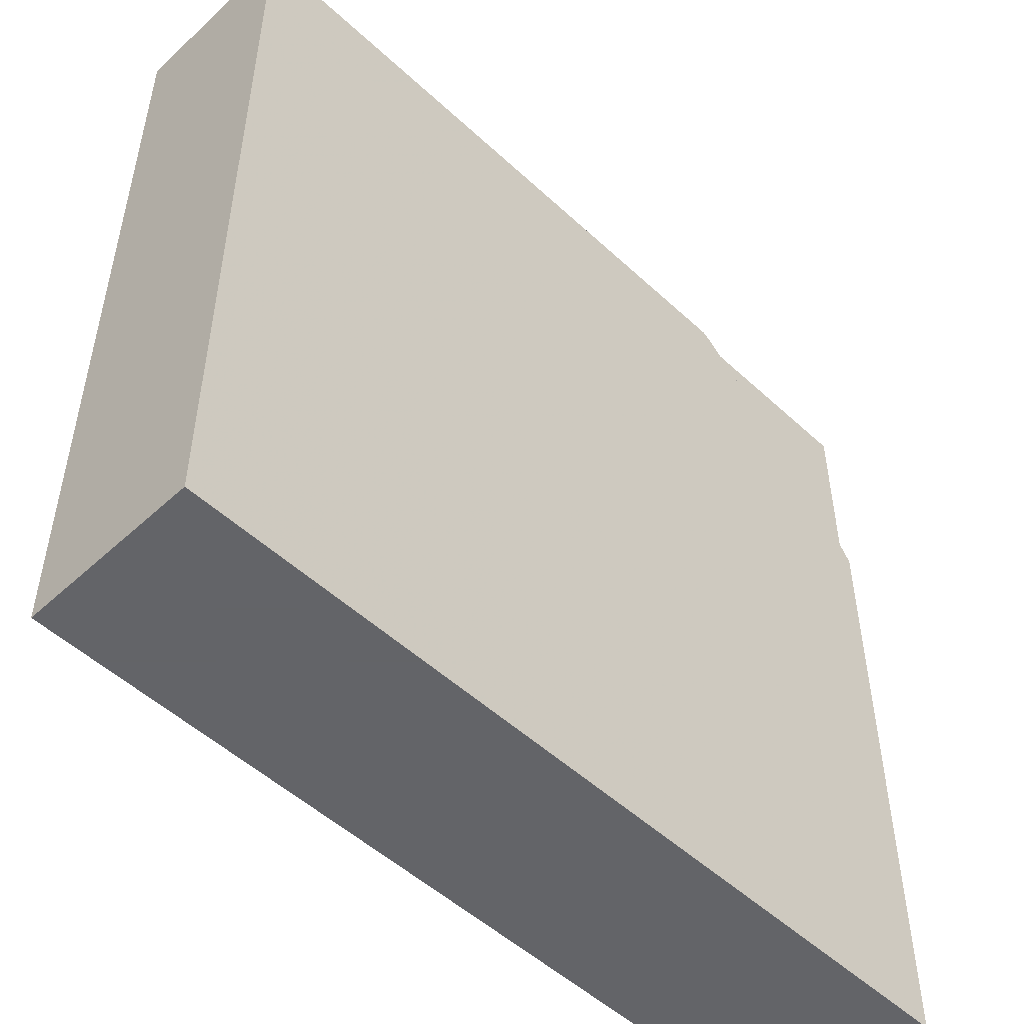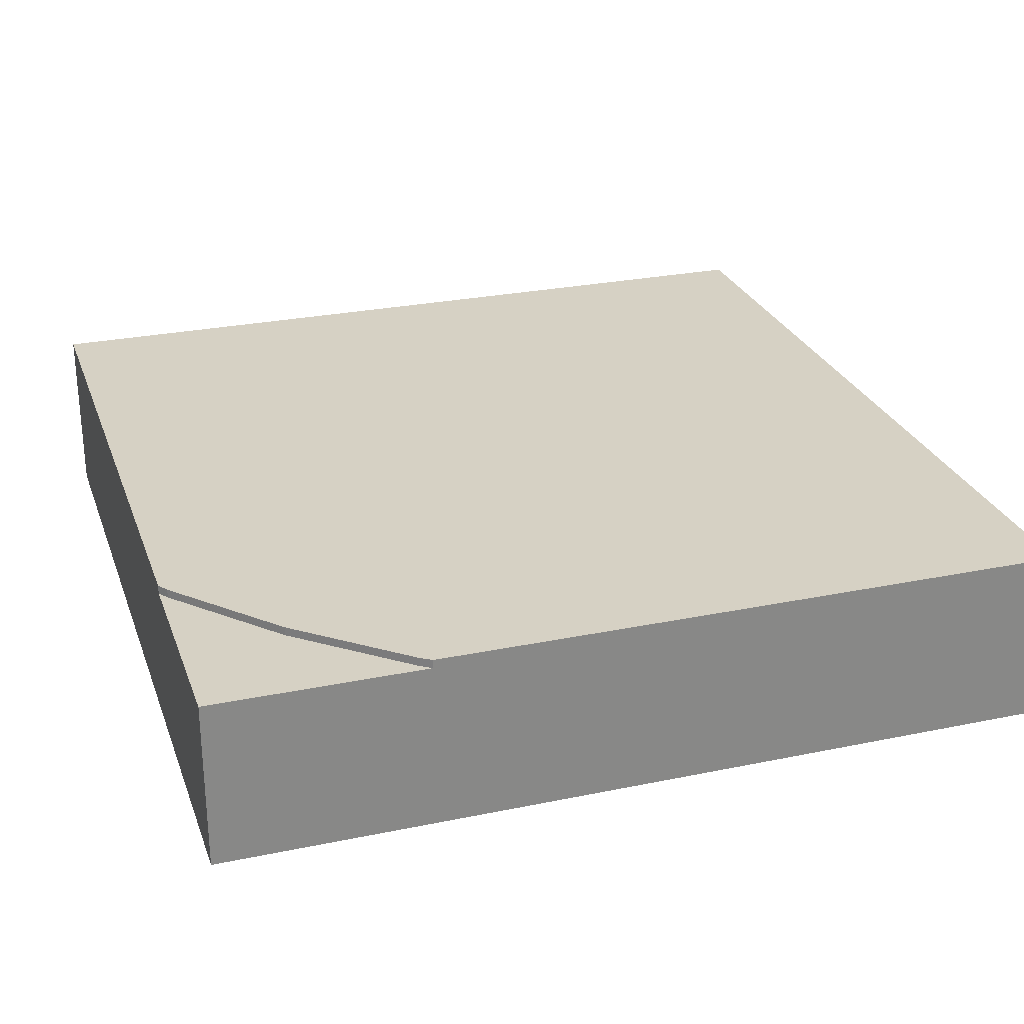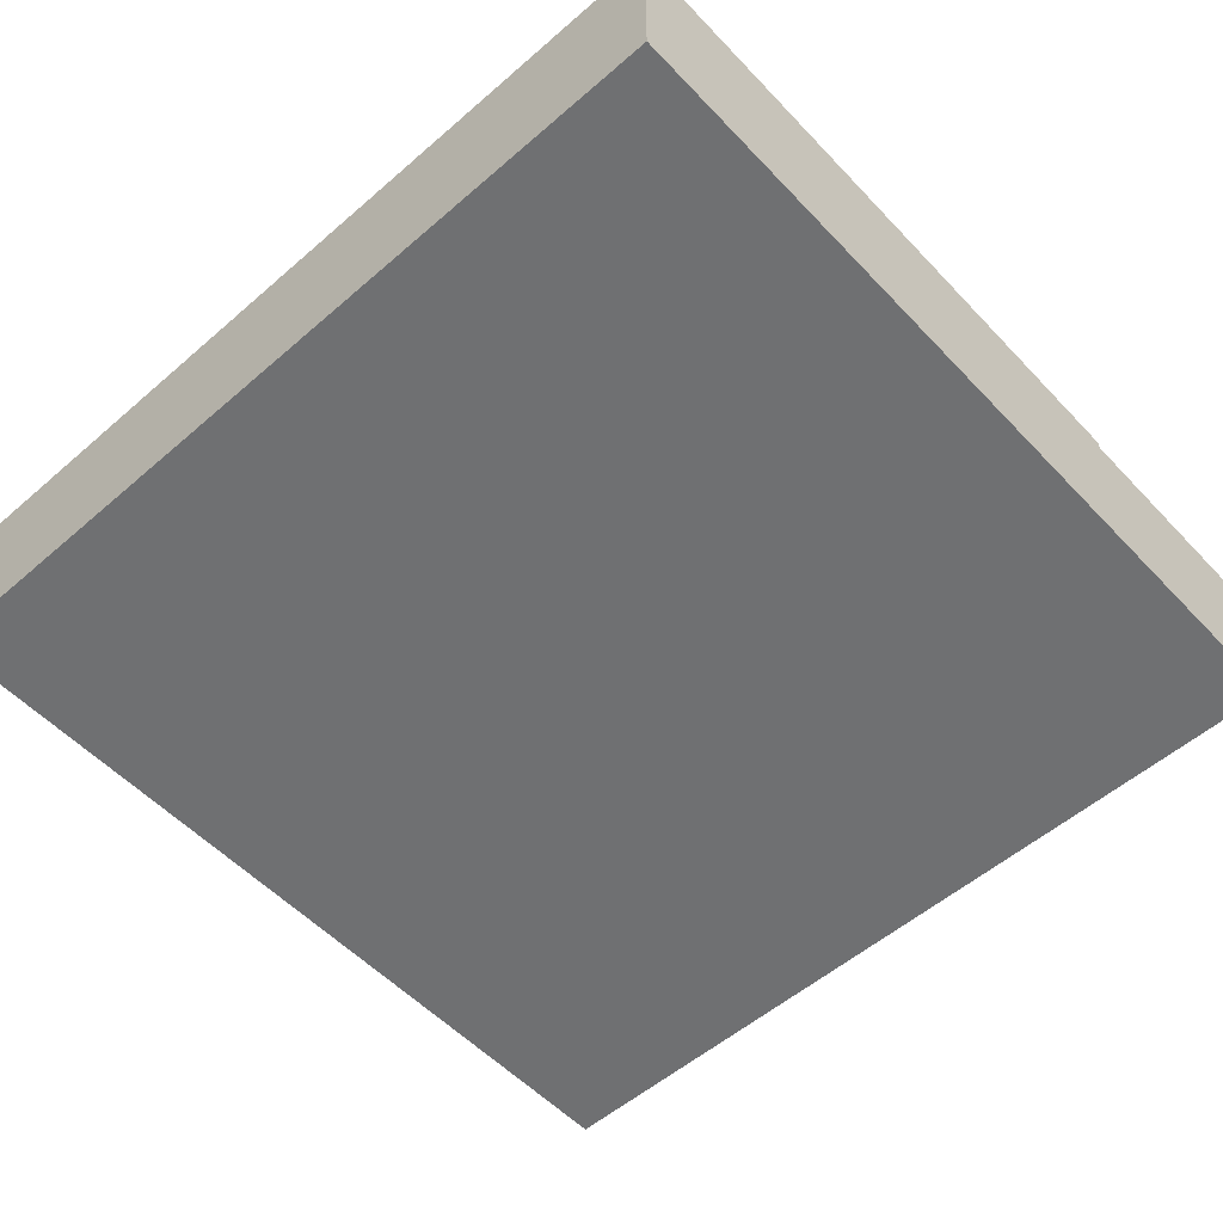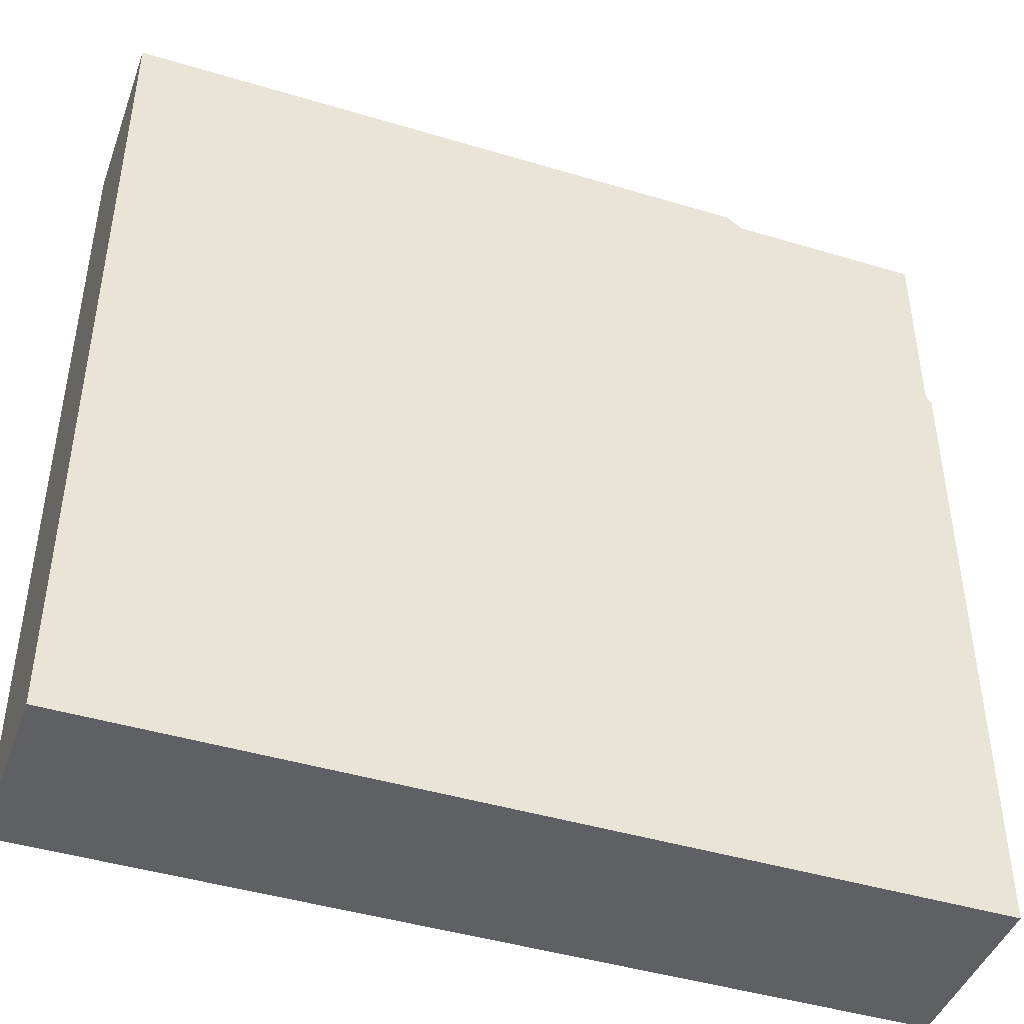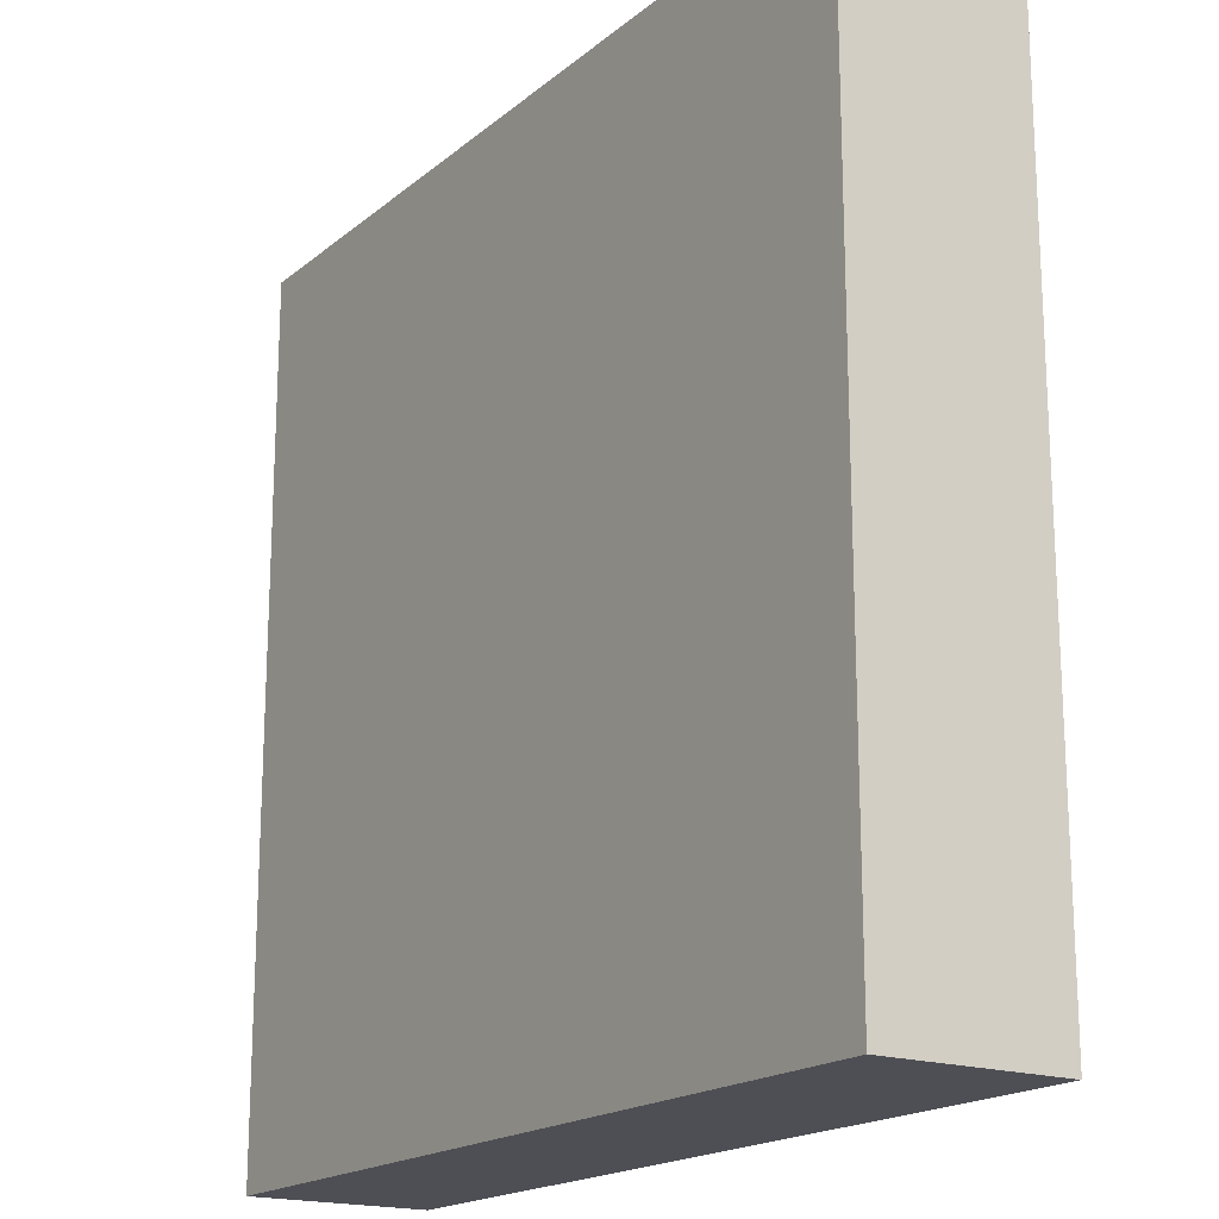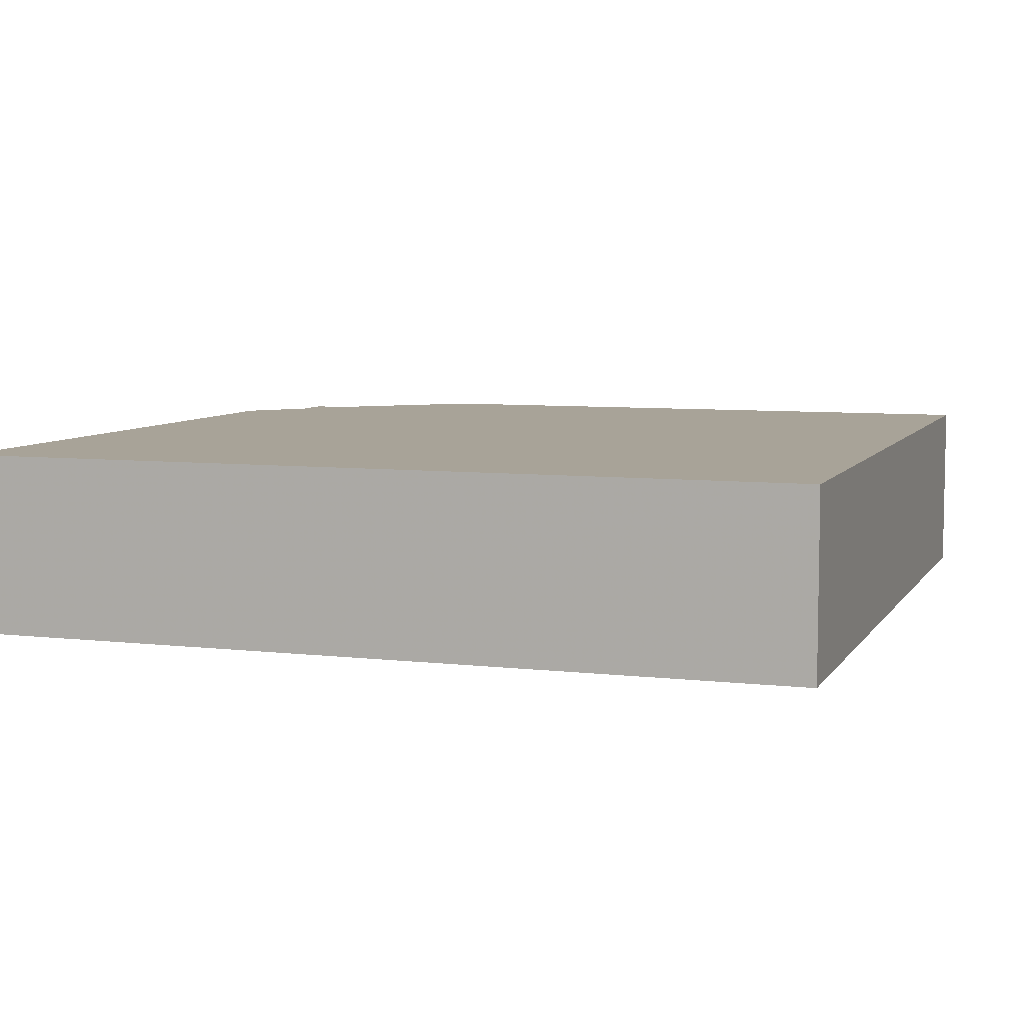
<metadata>
{"format":"obj","ext":"obj","renderer":"f3d","projection":"perspective","resolution":1024,"background":"white","views":[{"elev":-51.3,"azim":134.9,"up":"+Z"},{"elev":27.0,"azim":-17.8,"up":"+Y"},{"elev":-54.9,"azim":-137.6,"up":"+Y"},{"elev":-44.3,"azim":160.6,"up":"+Z"},{"elev":-18.3,"azim":56.5,"up":"+Z"},{"elev":6.9,"azim":108.8,"up":"+Y"}]}
</metadata>
<code>
v 0.2391 0.21 0.9917
v 0.1161 0.21 0.8839
v 0.1161 0.2 0.8839
v 0.2391 0.2 0.9917
v 1 0.21 0
v 0 0.21 0
v 0 0.21 0.7485
v 0.00831 0.21 0.761
v 0.2515 0.21 1
v 1 0.21 1
v 1 0 0
v 0 0 0
v 1 0 1
v 0 0 1
v 0.2515 0.2 1
v 0.2515 0.1 1
v 0 0.1 1
v 0 0.2 1
v 0 0.2 0.7485
v 0 0.1 0.7485
v 0.00831 0.2 0.761
g Mesh1 Group1 Model
f 2 4 1
f 2 3 4
f 6 7 8
f 6 8 2
f 6 2 1
f 6 1 9
f 6 9 5
f 9 10 5
f 12 5 11
f 12 6 5
f 12 13 14
f 12 11 13
f 14 16 17
f 13 10 16
f 13 16 14
f 9 16 10
f 17 15 18
f 17 16 15
f 20 18 19
f 20 17 18
f 6 19 7
f 12 14 20
f 12 20 19
f 12 19 6
f 14 17 20
f 7 21 8
f 7 19 21
f 18 15 4
f 18 4 3
f 18 3 21
f 18 21 19
f 1 15 9
f 1 4 15
f 8 3 2
f 8 21 3
f 13 5 10
f 13 11 5

</code>
